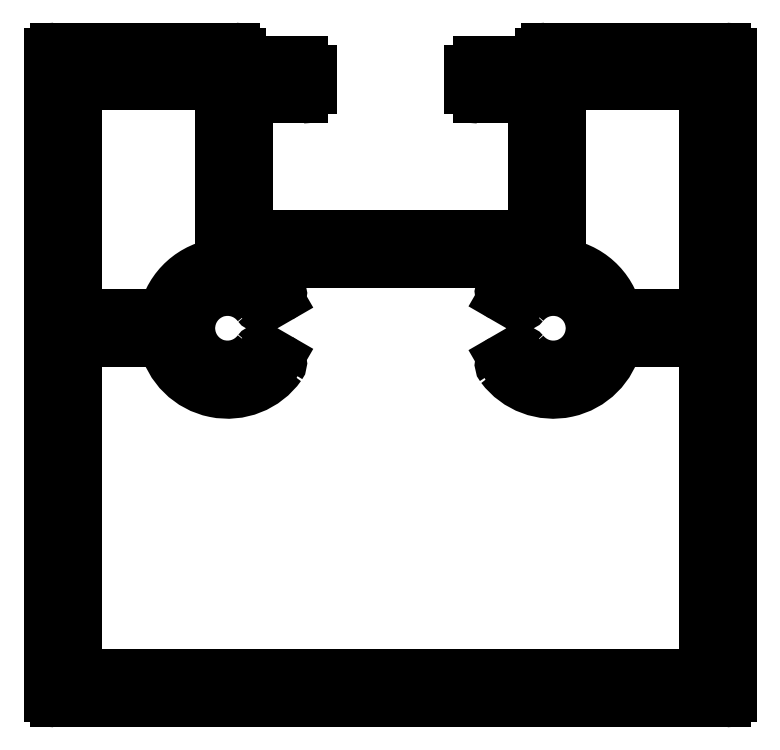
<metadata>
{"format":"dxf","ext":"dxf","renderer":"ezdxf+matplotlib","layout":"modelspace","background":"white","min_lineweight":24,"dpi":150}
</metadata>
<code>
0
SECTION
2
ENTITIES
0
LINE
8
0
10
978.3
20
677.4
30
0
11
978.3
21
677.8
31
0
0
ARC
8
0
10
978
20
677.8
30
0
40
0.3
50
360
51
89.96
0
LINE
8
0
10
981.6
20
677.4
30
0
11
978.3
21
677.4
31
0
0
LINE
8
0
10
978
20
678.1
30
0
11
968.4
21
678.1
31
0
0
ARC
8
0
10
981.6
20
676.9
30
0
40
0.5
50
360
51
90
0
ARC
8
0
10
968.4
20
677.8
30
0
40
0.3
50
89.99
51
180
0
LINE
8
0
10
982.1
20
675.9
30
0
11
982.1
21
676.9
31
0
0
LINE
8
0
10
968.1
20
677.8
30
0
11
968.1
21
643.4
31
0
0
ARC
8
0
10
981.6
20
675.9
30
0
40
0.5
50
270
51
0.004153
0
ARC
8
0
10
968.4
20
643.4
30
0
40
0.3
50
180
51
270
0
LINE
8
0
10
979
20
675.4
30
0
11
981.6
21
675.4
31
0
0
LINE
8
0
10
968.4
20
643.1
30
0
11
1004
21
643.1
31
0
0
ARC
8
0
10
979
20
675.1
30
0
40
0.3
50
89.99
51
180
0
ARC
8
0
10
1004
20
643.4
30
0
40
0.3
50
270
51
0.009326
0
LINE
8
0
10
978.7
20
668.4
30
0
11
978.7
21
675.1
31
0
0
LINE
8
0
10
1005
20
643.4
30
0
11
1005
21
677.8
31
0
0
ARC
8
0
10
979
20
668.4
30
0
40
0.3
50
180
51
270
0
ARC
8
0
10
1004
20
677.8
30
0
40
0.3
50
360
51
90.01
0
LINE
8
0
10
993.6
20
668.1
30
0
11
979
21
668.1
31
0
0
LINE
8
0
10
1004
20
678.1
30
0
11
994.6
21
678.1
31
0
0
ARC
8
0
10
993.6
20
668.4
30
0
40
0.3
50
270
51
0.009326
0
ARC
8
0
10
994.6
20
677.8
30
0
40
0.3
50
90.04
51
180
0
LINE
8
0
10
993.9
20
675.1
30
0
11
993.9
21
668.4
31
0
0
LINE
8
0
10
994.3
20
677.8
30
0
11
994.3
21
677.4
31
0
0
ARC
8
0
10
993.6
20
675.1
30
0
40
0.3
50
360
51
90.01
0
LINE
8
0
10
994.3
20
677.4
30
0
11
991
21
677.4
31
0
0
LINE
8
0
10
991
20
675.4
30
0
11
993.6
21
675.4
31
0
0
ARC
8
0
10
991
20
676.9
30
0
40
0.5
50
90
51
180
0
ARC
8
0
10
991
20
675.9
30
0
40
0.5
50
180
51
270
0
LINE
8
0
10
990.5
20
676.9
30
0
11
990.5
21
675.9
31
0
0
LINE
8
0
10
1003
20
663.8
30
0
11
998.4
21
663.8
31
0
0
ARC
8
0
10
995
20
663.1
30
0
40
3.5
50
12.37
51
83.58
0
LINE
8
0
10
1003
20
676.1
30
0
11
1003
21
663.8
31
0
0
LINE
8
0
10
995.4
20
666.6
30
0
11
995.4
21
676.1
31
0
0
LINE
8
0
10
995.4
20
676.1
30
0
11
1003
21
676.1
31
0
0
ARC
8
0
10
980.2
20
661.2
30
0
40
0.3
50
324.6
51
60.02
0
LINE
8
0
10
980.4
20
661.5
30
0
11
979.6
21
662
31
0
0
ARC
8
0
10
977.6
20
663.1
30
0
40
3.5
50
192.4
51
324.6
0
ARC
8
0
10
979.4
20
661.7
30
0
40
0.3
50
60
51
142.5
0
LINE
8
0
10
969.6
20
662.3
30
0
11
974.2
21
662.3
31
0
0
ARC
8
0
10
977.6
20
663.1
30
0
40
2
50
37.5
51
322.5
0
LINE
8
0
10
969.6
20
644.6
30
0
11
969.6
21
662.3
31
0
0
ARC
8
0
10
979.4
20
664.5
30
0
40
0.3
50
217.5
51
300
0
LINE
8
0
10
1003
20
644.6
30
0
11
969.6
21
644.6
31
0
0
LINE
8
0
10
979.6
20
664.2
30
0
11
980.4
21
664.7
31
0
0
LINE
8
0
10
1003
20
662.3
30
0
11
1003
21
644.6
31
0
0
ARC
8
0
10
980.2
20
664.9
30
0
40
0.3
50
300
51
35.38
0
LINE
8
0
10
998.4
20
662.3
30
0
11
1003
21
662.3
31
0
0
ARC
8
0
10
977.6
20
663.1
30
0
40
3.5
50
35.38
51
56.99
0
ARC
8
0
10
995
20
663.1
30
0
40
3.5
50
216.9
51
347.6
0
ARC
8
0
10
979.7
20
666.3
30
0
40
0.3
50
90.02
51
237
0
ARC
8
0
10
992.5
20
661.2
30
0
40
0.3
50
120
51
216.9
0
LINE
8
0
10
979.7
20
666.6
30
0
11
992.9
21
666.6
31
0
0
LINE
8
0
10
993.1
20
661.9
30
0
11
992.3
21
661.4
31
0
0
ARC
8
0
10
992.9
20
666.3
30
0
40
0.3
50
303
51
90
0
ARC
8
0
10
993.2
20
661.6
30
0
40
0.3
50
39.57
51
120
0
ARC
8
0
10
995
20
663.1
30
0
40
3.5
50
123
51
143.1
0
ARC
8
0
10
995
20
663.1
30
0
40
2
50
219.6
51
140.4
0
ARC
8
0
10
992.5
20
665
30
0
40
0.3
50
143.1
51
240
0
ARC
8
0
10
993.2
20
664.6
30
0
40
0.3
50
240
51
320.4
0
LINE
8
0
10
992.3
20
664.8
30
0
11
993.1
21
664.3
31
0
0
ARC
8
0
10
977.6
20
663.1
30
0
40
3.5
50
96.42
51
167.6
0
LINE
8
0
10
974.2
20
663.8
30
0
11
969.6
21
663.8
31
0
0
LINE
8
0
10
977.2
20
676.1
30
0
11
977.2
21
666.6
31
0
0
LINE
8
0
10
969.6
20
663.8
30
0
11
969.6
21
676.1
31
0
0
LINE
8
0
10
969.6
20
676.1
30
0
11
977.2
21
676.1
31
0
0
ENDSEC
0
EOF

</code>
